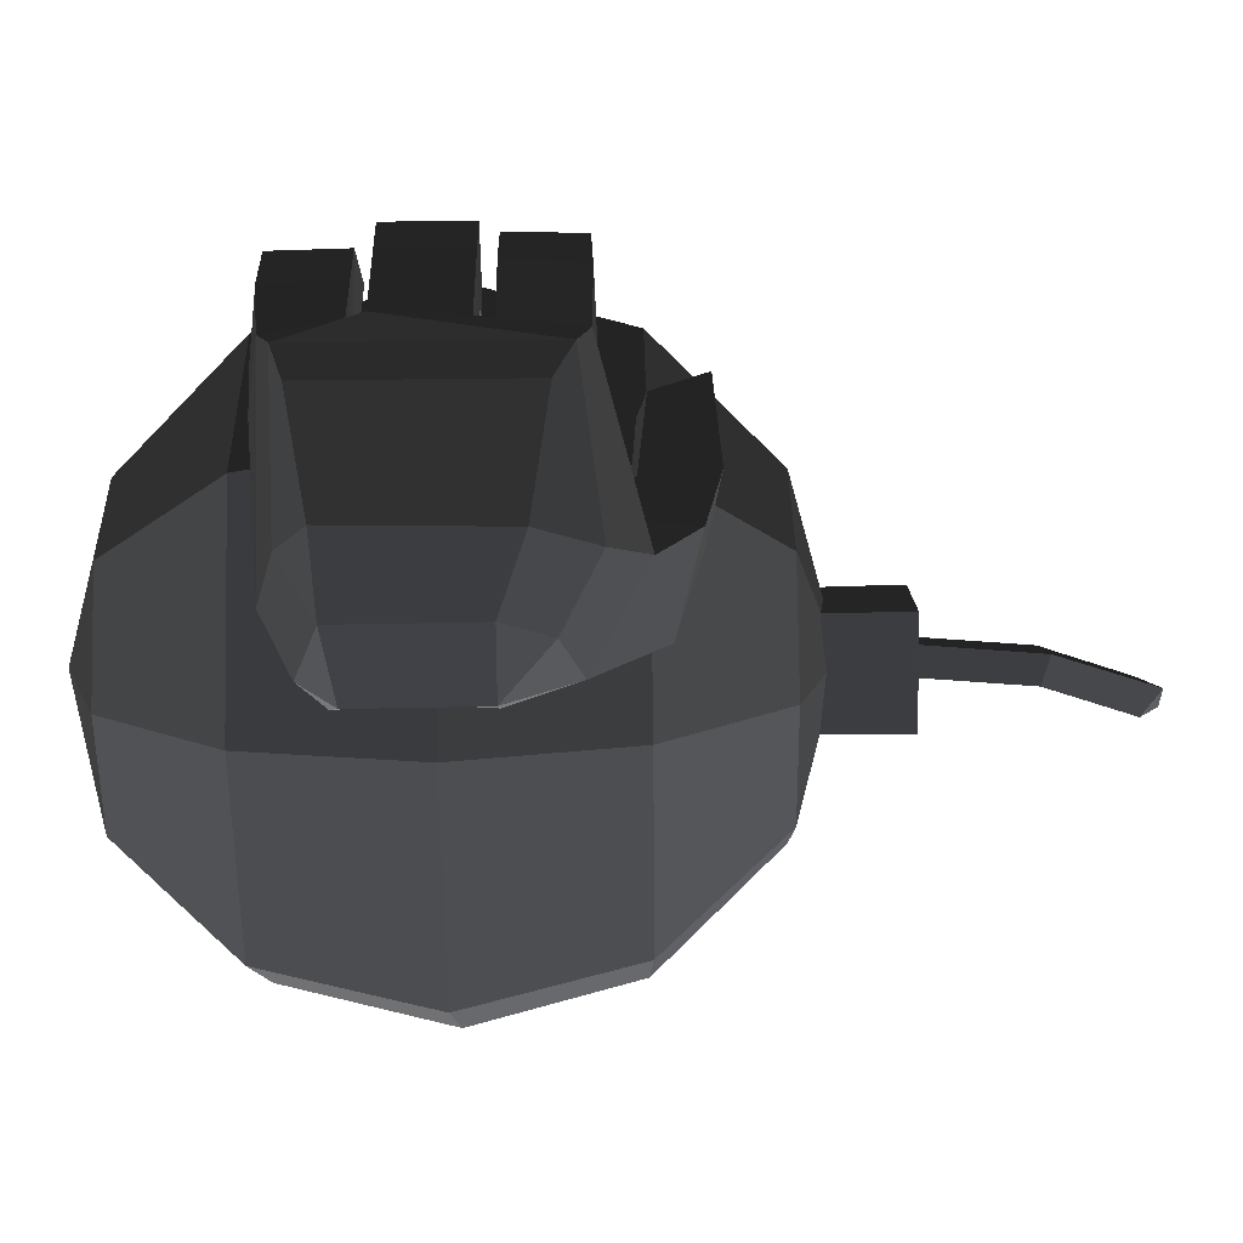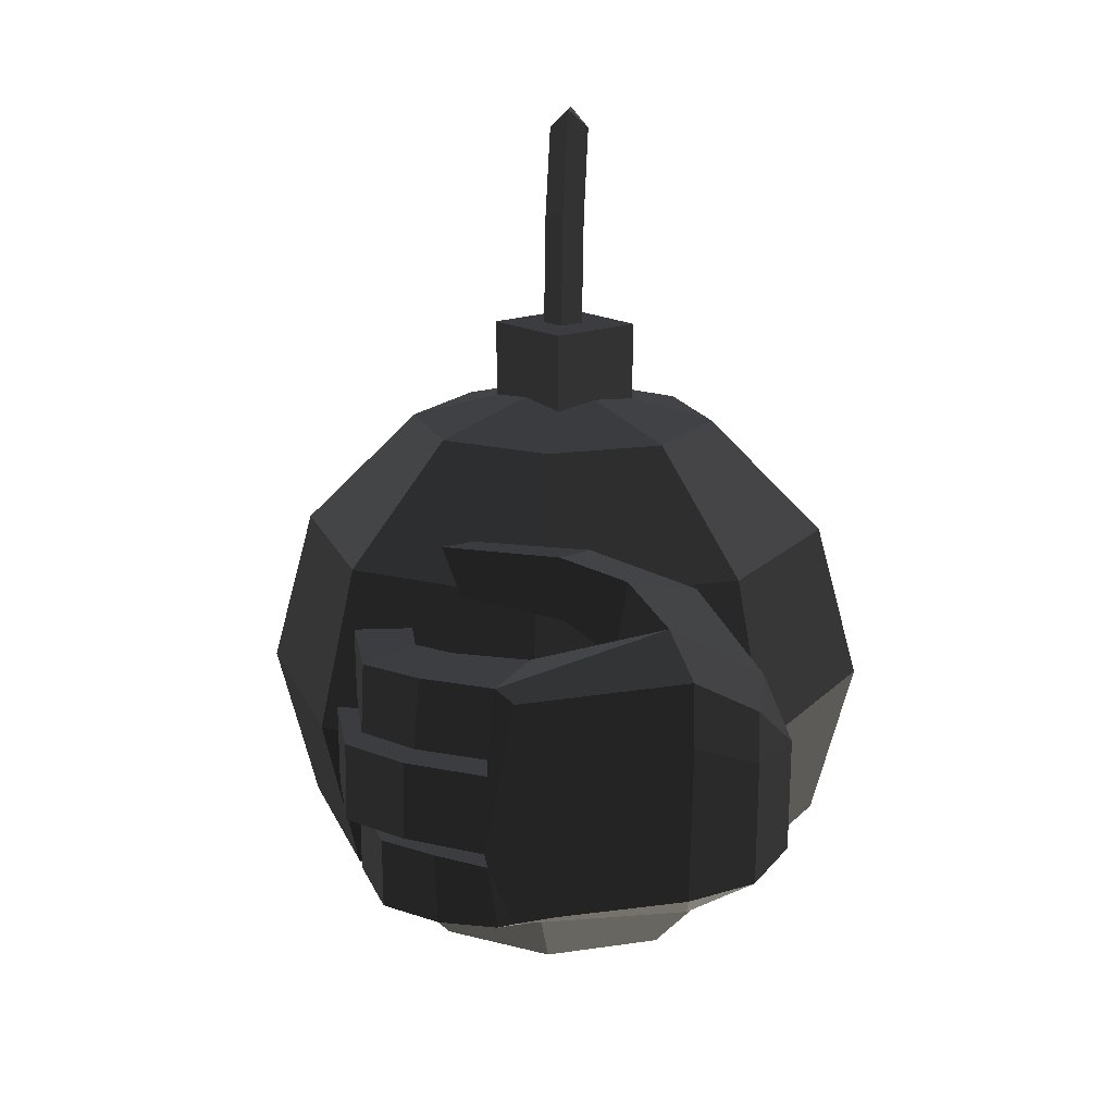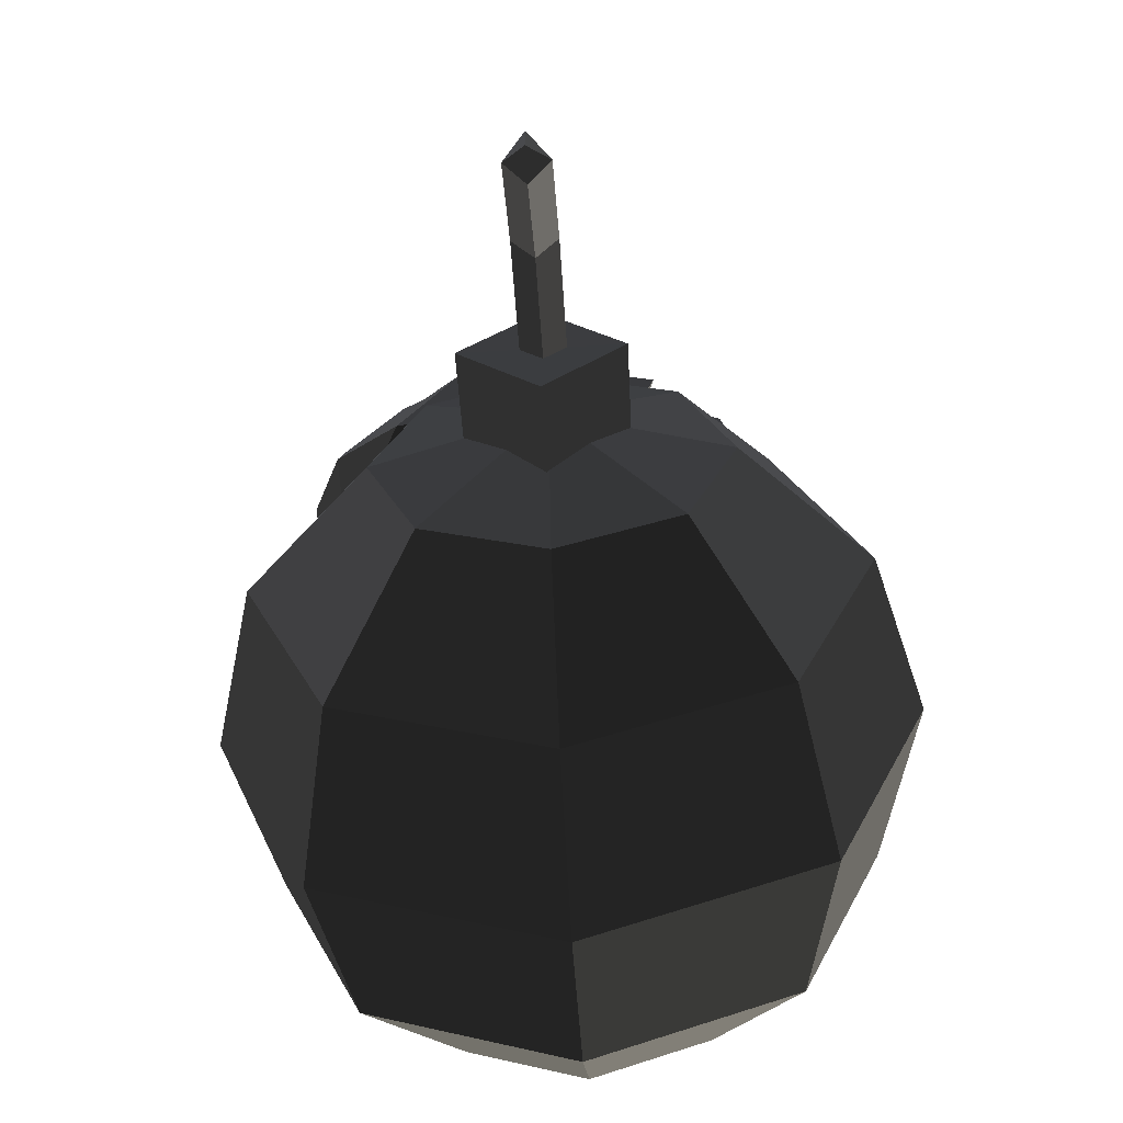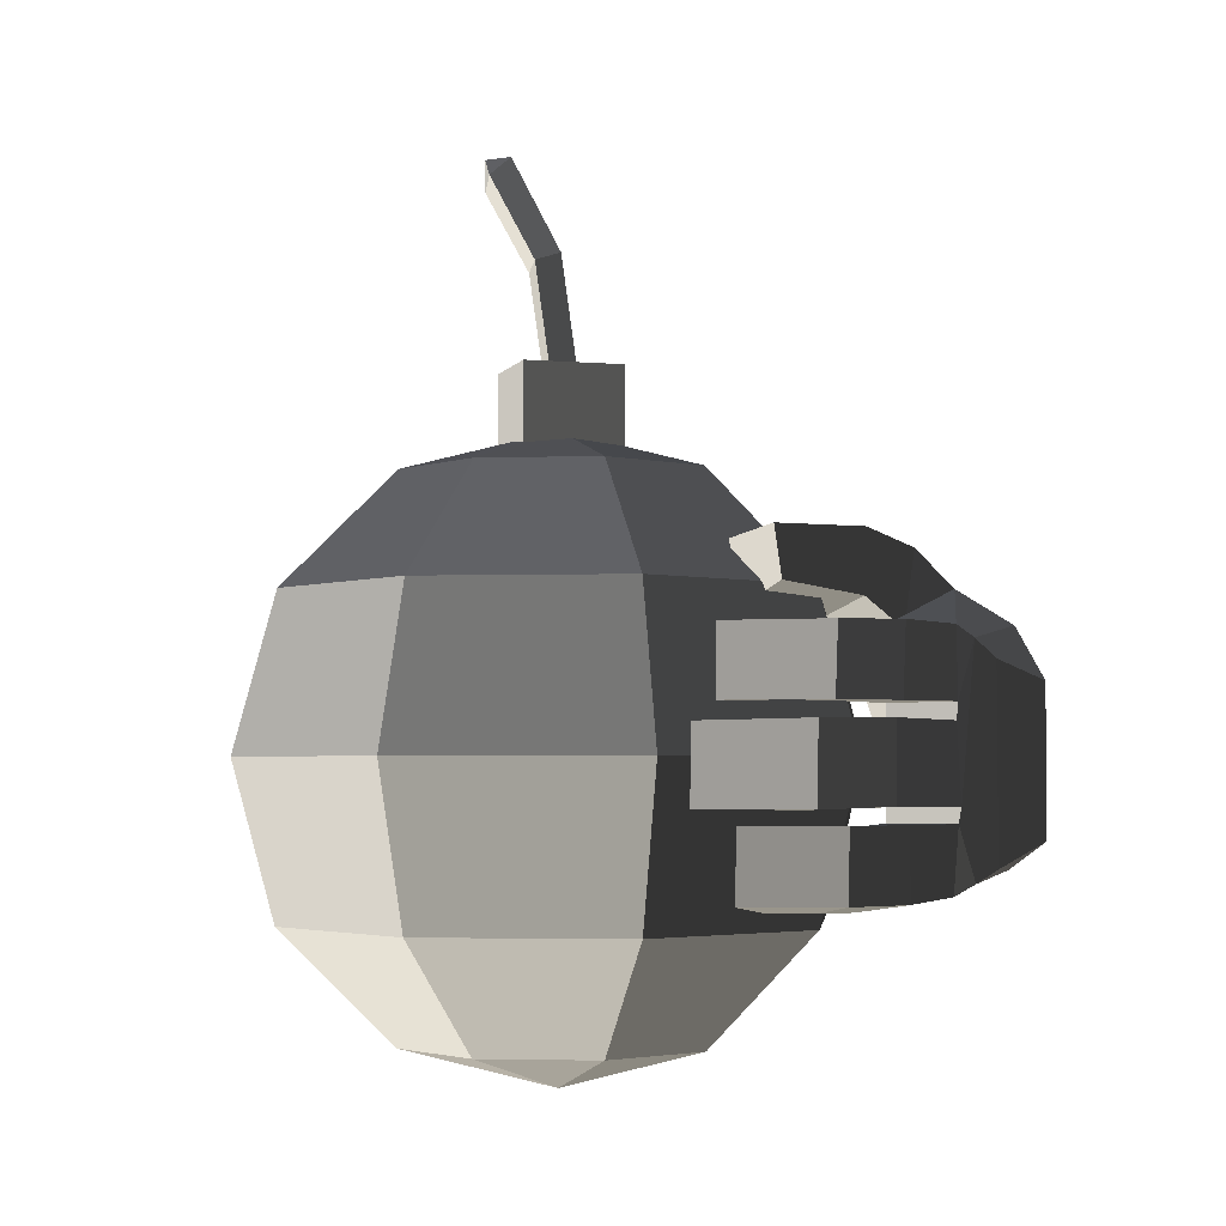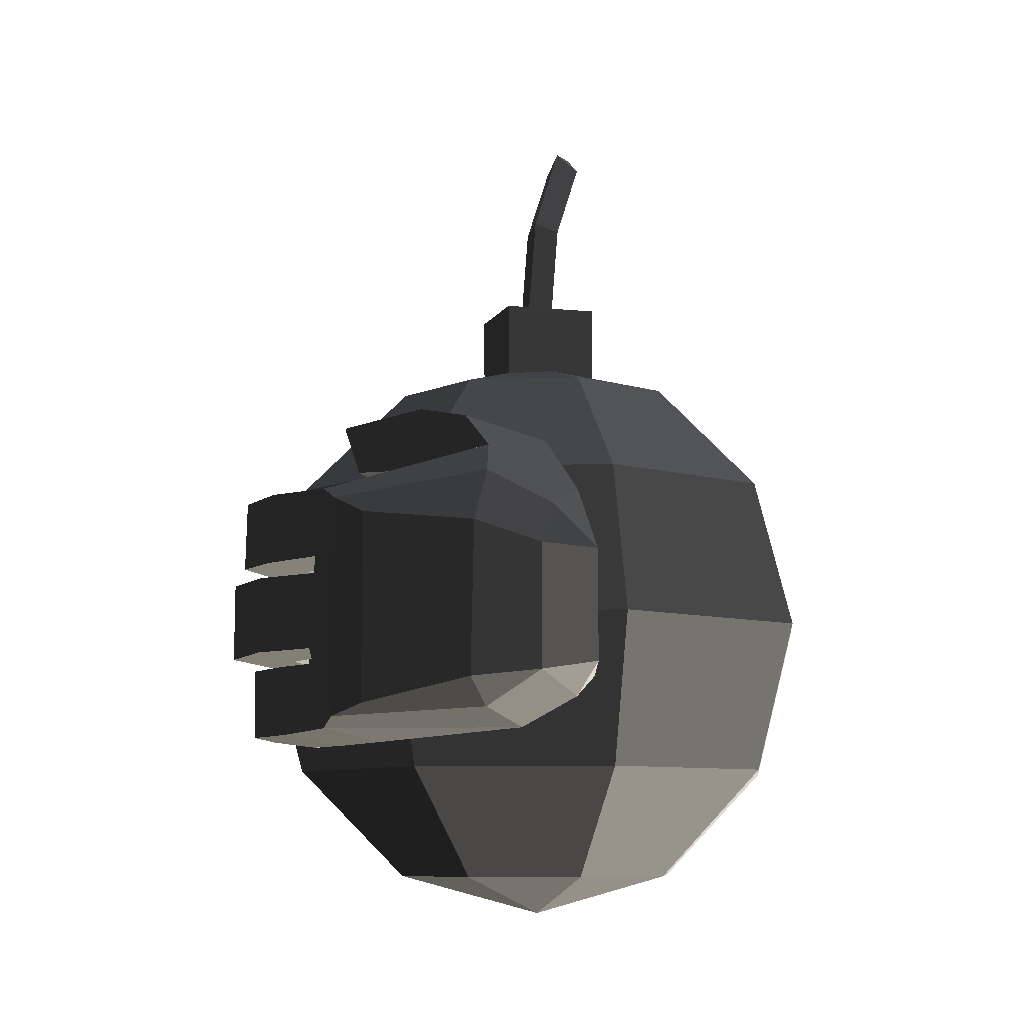
<metadata>
{"format":"obj","ext":"obj","renderer":"f3d","projection":"perspective","resolution":1024,"background":"white","views":[{"elev":57.5,"azim":89.1,"up":"+Z"},{"elev":16.6,"azim":5.5,"up":"+Y"},{"elev":-60.2,"azim":-176.5,"up":"+Z"},{"elev":-3.3,"azim":-61.6,"up":"+Y"},{"elev":-8.3,"azim":28.4,"up":"+Y"}]}
</metadata>
<code>
v -0.283 -0.1602 0.0005
v -0.097 -0.1129 -0.0647
v -0.0968 -0.1463 -0.0139
v -0.0968 -0.1463 -0.0139
v -0.3092 -0.1468 0.0837
v -0.3092 -0.1468 0.0837
v -0.35 -0.1635 -0.011
v -0.379 -0.1524 0.0642
v -0.29 -0.0715 -0.0003
v -0.352 -0.0746 -0.0074
v -0.097 -0.1129 -0.0647
v -0.097 -0.1129 -0.0647
v -0.098 -0.011 -0.0768
v -0.2896 -0.0535 0.0002
v -0.2897 0.0359 0
v -0.2897 0.0359 0
v -0.3727 0.0363 -0.0061
v -0.374 -0.054 -0.0059
v -0.3188 0.0366 0.0919
v -0.4153 0.0384 0.0648
v -0.3216 -0.0531 0.0978
v -0.4166 -0.0519 0.0644
v -0.2896 -0.0535 0.0002
v -0.374 -0.054 -0.0059
v -0.3185 -0.0709 0.0932
v -0.29 -0.0715 -0.0003
v -0.3824 -0.0708 0.0646
v -0.352 -0.0746 -0.0074
v -0.3092 -0.1468 0.0837
v -0.379 -0.1524 0.0642
v -0.2879 -0.1339 0.1001
v -0.2879 -0.1339 0.1001
v -0.3216 -0.0531 0.0978
v -0.287 0.1239 0.1002
v -0.3188 0.0366 0.0919
v -0.3176 0.0565 0.0932
v -0.3095 0.1374 0.0886
v -0.3095 0.1374 0.0886
v -0.1256 0.187 0.0157
v -0.095 0.1461 0.0747
v -0.281 0.1408 -0.0002
v -0.281 0.1408 -0.0002
v -0.1877 0.14 -0.0193
v -0.1877 0.14 -0.0193
v -0.2888 0.0561 -0.0003
v -0.2888 0.0561 -0.0003
v -0.2897 0.0359 0
v -0.098 -0.011 -0.0768
v -0.3176 0.0565 0.0932
v -0.3188 0.0366 0.0919
v -0.3742 0.0568 -0.0116
v -0.4025 0.056 0.0669
v -0.281 0.1408 -0.0002
v -0.372 0.1418 -0.0135
v -0.3095 0.1374 0.0886
v -0.3958 0.1391 0.0675
v -0.3176 0.0565 0.0932
v -0.4025 0.056 0.0669
v -0.469 0.0565 0.0212
v -0.4653 0.1375 0.0227
v -0.4171 0.1388 -0.0472
v -0.372 0.1418 -0.0135
v -0.4202 0.0575 -0.0456
v -0.3742 0.0568 -0.0116
v -0.469 0.0565 0.0212
v -0.4025 0.056 0.0669
v -0.4303 0.0574 -0.1053
v -0.4954 0.0561 -0.1
v -0.4171 0.1388 -0.0472
v -0.4295 0.1387 -0.1064
v -0.4653 0.1375 0.0227
v -0.4966 0.1372 -0.0988
v -0.469 0.0565 0.0212
v -0.4954 0.0561 -0.1
v -0.4303 0.0574 -0.1053
v -0.4295 0.1387 -0.1064
v -0.1877 0.14 -0.0193
v -0.1256 0.187 0.0157
v -0.1735 0.2309 -0.0126
v -0.1735 0.2309 -0.0126
v -0.2469 0.1746 -0.0415
v -0.2507 0.2496 -0.0371
v -0.1582 0.1055 -0.0933
v -0.2222 0.1469 -0.116
v -0.098 -0.011 -0.0768
v -0.098 -0.011 -0.0768
v -0.027 0.0564 -0.0643
v -0.1001 0.204 -0.0818
v -0.0214 0.1291 -0.0112
v -0.0214 0.1291 -0.0112
v 0.0118 0.0563 0.0038
v 0.0118 0.0563 0.0038
v -0.0244 0.1064 0.0487
v -0.0244 0.1064 0.0487
v -0.0229 0.0571 0.0767
v -0.0229 0.0571 0.0767
v -0.0922 0.0839 0.1095
v -0.095 0.1461 0.0747
v -0.1256 0.187 0.0157
v -0.0214 0.1291 -0.0112
v -0.1735 0.2309 -0.0126
v -0.1001 0.204 -0.0818
v -0.2507 0.2496 -0.0371
v -0.2243 0.2354 -0.1184
v -0.2222 0.1469 -0.116
v -0.1582 0.1055 -0.0933
v -0.3624 0.2326 -0.1494
v -0.3392 0.1614 -0.144
v -0.369 0.1859 -0.0837
v -0.2469 0.1746 -0.0415
v -0.3902 0.2446 -0.083
v -0.2507 0.2496 -0.0371
v -0.3624 0.2326 -0.1494
v -0.2243 0.2354 -0.1184
v -0.369 0.1859 -0.0837
v -0.3392 0.1614 -0.144
v -0.098 -0.011 -0.0768
v -0.027 0.0564 -0.0643
v -0.0321 -0.0092 -0.0641
v -0.0321 -0.0092 -0.0641
v 0.0118 0.0563 0.0038
v 0.0118 0.0563 0.0038
v 0.0102 -0.0736 0.0001
v 0.0102 -0.0736 0.0001
v -0.0232 -0.0862 -0.0572
v -0.0232 -0.0862 -0.0572
v -0.0249 -0.1123 -0.014
v -0.0249 -0.1123 -0.014
v -0.0248 -0.0861 0.0726
v -0.0248 -0.0861 0.0726
v -0.0229 0.0571 0.0767
v 0.0118 0.0563 0.0038
v -0.0961 -0.094 0.1102
v -0.0922 0.0839 0.1095
v -0.0996 -0.126 0.067
v -0.0996 -0.126 0.067
v -0.0249 -0.1123 -0.014
v -0.0968 -0.1463 -0.0139
v -0.3092 -0.1468 0.0837
v -0.2879 -0.1339 0.1001
v -0.2422 -0.12 0.1081
v -0.0961 -0.094 0.1102
v -0.2419 0.1034 0.1077
v -0.0922 0.0839 0.1095
v -0.287 0.1239 0.1002
v -0.095 0.1461 0.0747
v -0.2422 -0.12 0.1081
v -0.2879 -0.1339 0.1001
v -0.0232 -0.0862 -0.0572
v -0.0249 -0.1123 -0.014
v -0.097 -0.1129 -0.0647
v -0.0968 -0.1463 -0.0139
v -0.0321 -0.0092 -0.0641
v -0.098 -0.011 -0.0768
v -0.3964 -0.1629 -0.0336
v -0.3975 -0.0755 -0.0303
v -0.35 -0.1635 -0.011
v -0.352 -0.0746 -0.0074
v -0.4476 -0.1528 0.0247
v -0.379 -0.1524 0.0642
v -0.4479 -0.0717 0.0268
v -0.3824 -0.0708 0.0646
v -0.3975 -0.0755 -0.0303
v -0.352 -0.0746 -0.0074
v -0.4909 -0.0711 -0.0788
v -0.4242 -0.0755 -0.0798
v -0.4476 -0.1528 0.0247
v -0.4909 -0.1535 -0.0809
v -0.3964 -0.1629 -0.0336
v -0.423 -0.1621 -0.0822
v -0.3975 -0.0755 -0.0303
v -0.4242 -0.0755 -0.0798
v -0.4909 -0.0711 -0.0788
v -0.4909 -0.1535 -0.0809
v -0.429 -0.0559 -0.0333
v -0.4288 0.0378 -0.0327
v -0.374 -0.054 -0.0059
v -0.3727 0.0363 -0.0061
v -0.491 -0.0545 0.0107
v -0.4166 -0.0519 0.0644
v -0.4897 0.0375 0.0116
v -0.4153 0.0384 0.0648
v -0.4288 0.0378 -0.0327
v -0.3727 0.0363 -0.0061
v -0.5218 0.035 -0.1146
v -0.4574 0.0366 -0.1075
v -0.491 -0.0545 0.0107
v -0.5212 -0.0549 -0.1161
v -0.429 -0.0559 -0.0333
v -0.4576 -0.0555 -0.1081
v -0.4288 0.0378 -0.0327
v -0.4574 0.0366 -0.1075
v -0.5218 0.035 -0.1146
v -0.5212 -0.0549 -0.1161
v -0.4146 -0.3233 -0.2718
v -0.4692 -0.3233 -0.4036
v -0.2828 -0.3733 -0.4036
v -0.2828 -0.3733 -0.4036
v -0.4146 -0.3233 -0.5354
v -0.4146 -0.3233 -0.5354
v -0.2828 -0.3233 -0.59
v -0.2828 -0.3233 -0.59
v -0.151 -0.3233 -0.5354
v -0.151 -0.3233 -0.5354
v -0.0964 -0.3233 -0.4036
v -0.0964 -0.3233 -0.4036
v -0.151 -0.3233 -0.2718
v -0.151 -0.3233 -0.2718
v -0.2828 -0.3233 -0.2172
v -0.2828 -0.3233 -0.2172
v -0.4146 -0.3233 -0.2718
v -0.4146 -0.3233 -0.2718
v -0.5111 -0.1868 -0.1753
v -0.2828 -0.1868 -0.0807
v -0.0545 -0.1868 -0.1753
v -0.151 -0.3233 -0.2718
v 0.0401 -0.1868 -0.4036
v -0.0964 -0.3233 -0.4036
v -0.0545 -0.1868 -0.6319
v -0.151 -0.3233 -0.5354
v -0.2828 -0.1868 -0.7265
v -0.2828 -0.3233 -0.59
v -0.5111 -0.1868 -0.6319
v -0.4146 -0.3233 -0.5354
v -0.6057 -0.1868 -0.4036
v -0.4692 -0.3233 -0.4036
v -0.5111 -0.1868 -0.1753
v -0.4146 -0.3233 -0.2718
v -0.6557 -0.0004 -0.4036
v -0.5465 -0.0004 -0.1399
v -0.2828 -0.0004 -0.0307
v -0.2828 -0.1868 -0.0807
v -0.0191 -0.0004 -0.1399
v -0.0545 -0.1868 -0.1753
v 0.0901 -0.0004 -0.4036
v 0.0401 -0.1868 -0.4036
v -0.0191 -0.0004 -0.6673
v -0.0545 -0.1868 -0.6319
v -0.2828 -0.0004 -0.7765
v -0.2828 -0.1868 -0.7265
v -0.5465 -0.0004 -0.6673
v -0.5111 -0.1868 -0.6319
v -0.6557 -0.0004 -0.4036
v -0.6057 -0.1868 -0.4036
v -0.5111 0.186 -0.6319
v -0.6057 0.186 -0.4036
v -0.5111 0.186 -0.1753
v -0.5465 -0.0004 -0.1399
v -0.2828 0.186 -0.0807
v -0.2828 -0.0004 -0.0307
v -0.0545 0.186 -0.1753
v -0.0191 -0.0004 -0.1399
v 0.0401 0.186 -0.4036
v 0.0901 -0.0004 -0.4036
v -0.0545 0.186 -0.6319
v -0.0191 -0.0004 -0.6673
v -0.2828 0.186 -0.7265
v -0.2828 -0.0004 -0.7765
v -0.5111 0.186 -0.6319
v -0.5465 -0.0004 -0.6673
v -0.2828 0.3225 -0.59
v -0.4146 0.3225 -0.5354
v -0.2828 0.3725 -0.4036
v -0.2828 0.3725 -0.4036
v -0.4692 0.3225 -0.4036
v -0.4692 0.3225 -0.4036
v -0.6057 0.186 -0.4036
v -0.5111 0.186 -0.6319
v -0.4146 0.3225 -0.2718
v -0.5111 0.186 -0.1753
v -0.2828 0.3725 -0.4036
v -0.2828 0.3725 -0.4036
v -0.2828 0.3225 -0.2172
v -0.2828 0.3225 -0.2172
v -0.2828 0.186 -0.0807
v -0.5111 0.186 -0.1753
v -0.151 0.3225 -0.2718
v -0.0545 0.186 -0.1753
v -0.2828 0.3725 -0.4036
v -0.2828 0.3725 -0.4036
v -0.0964 0.3225 -0.4036
v -0.0964 0.3225 -0.4036
v 0.0401 0.186 -0.4036
v -0.0545 0.186 -0.1753
v -0.151 0.3225 -0.5354
v -0.0545 0.186 -0.6319
v -0.2828 0.3725 -0.4036
v -0.2828 0.3725 -0.4036
v -0.2828 0.3225 -0.59
v -0.2828 0.3225 -0.59
v -0.2828 0.186 -0.7265
v -0.0545 0.186 -0.6319
v -0.28 0.3485 -0.4865
v -0.3639 0.3486 -0.4026
v -0.2801 0.4434 -0.4869
v -0.3654 0.4431 -0.402
v -0.1961 0.3486 -0.4026
v -0.1947 0.4431 -0.402
v -0.28 0.3486 -0.3187
v -0.2801 0.4432 -0.3186
v -0.3639 0.3486 -0.4026
v -0.3654 0.4431 -0.402
v -0.3055 0.4434 -0.403
v -0.2821 0.4433 -0.3802
v -0.2801 0.4434 -0.4869
v -0.2821 0.4431 -0.4254
v -0.1947 0.4431 -0.402
v -0.2586 0.4434 -0.403
v -0.2801 0.4432 -0.3186
v -0.2821 0.4433 -0.3802
v -0.2821 0.5784 -0.4013
v -0.2584 0.5679 -0.4224
v -0.2821 0.5579 -0.4437
v -0.2821 0.4431 -0.4254
v -0.3057 0.5678 -0.4224
v -0.3055 0.4434 -0.403
v -0.2821 0.5784 -0.4013
v -0.2821 0.4433 -0.3802
v -0.3057 0.6726 -0.4834
v -0.2821 0.6965 -0.4681
v -0.2821 0.6963 -0.5033
v -0.2821 0.6963 -0.5033
v -0.2584 0.6726 -0.4834
v -0.2584 0.6726 -0.4834
v -0.2584 0.5679 -0.4224
v -0.2821 0.5784 -0.4013
v -0.2821 0.6572 -0.5028
v -0.2821 0.5579 -0.4437
v -0.2821 0.6963 -0.5033
v -0.2821 0.6963 -0.5033
v -0.3057 0.6726 -0.4834
v -0.3057 0.6726 -0.4834
v -0.3057 0.5678 -0.4224
v -0.2821 0.5579 -0.4437
g Group_001
f 1 2 3
f 1 3 5
f 1 5 8 7
f 1 7 10 9
f 1 9 11
f 11 9 14 13
f 13 14 15
f 15 14 18 17
f 15 17 20 19
f 19 20 22 21
f 21 22 24 23
f 21 23 26 25
f 25 26 28 27
f 25 27 30 29
f 25 29 31
f 25 31 34 33
f 33 34 36 35
f 36 34 37
f 37 34 40 39
f 37 39 41
f 41 39 43
f 41 43 45
f 45 43 48 47
f 45 47 50 49
f 45 49 52 51
f 45 51 54 53
f 53 54 56 55
f 55 56 58 57
f 58 56 60 59
f 60 56 62 61
f 61 62 64 63
f 63 64 66 65
f 63 65 68 67
f 63 67 70 69
f 69 70 72 71
f 71 72 74 73
f 74 72 76 75
g Group_002
f 77 78 79
f 77 79 82 81
f 77 81 84 83
f 77 83 85
f 85 83 88 87
f 87 88 89
f 87 89 91
f 91 89 93
f 91 93 95
f 95 93 98 97
f 98 93 100 99
f 99 100 102 101
f 101 102 104 103
f 104 102 106 105
f 104 105 108 107
f 108 105 110 109
f 109 110 112 111
f 111 112 114 113
f 111 113 116 115
g Group_003
f 117 118 119
f 119 118 121
f 119 121 123
f 119 123 125
f 125 123 127
f 127 123 129
f 129 123 132 131
f 129 131 134 133
f 129 133 135
f 129 135 138 137
f 138 135 140 139
f 140 135 142 141
f 141 142 144 143
f 143 144 146 145
f 143 145 148 147
g Group_004
f 149 150 152 151
f 149 151 154 153
g Group_005
f 155 156 158 157
f 155 157 160 159
f 159 160 162 161
f 161 162 164 163
f 161 163 166 165
f 161 165 168 167
f 167 168 170 169
f 169 170 172 171
f 172 170 174 173
g Group_006
f 175 176 178 177
f 175 177 180 179
f 179 180 182 181
f 181 182 184 183
f 181 183 186 185
f 181 185 188 187
f 187 188 190 189
f 189 190 192 191
f 192 190 194 193
g Group_007
f 195 196 197
f 197 196 199
f 197 199 201
f 197 201 203
f 197 203 205
f 197 205 207
f 197 207 209
f 197 209 211
f 211 209 214 213
f 214 209 216 215
f 215 216 218 217
f 217 218 220 219
f 219 220 222 221
f 221 222 224 223
f 223 224 226 225
f 225 226 228 227
f 225 227 230 229
f 230 227 232 231
f 231 232 234 233
f 233 234 236 235
f 235 236 238 237
f 237 238 240 239
f 239 240 242 241
f 241 242 244 243
f 241 243 246 245
f 246 243 248 247
f 247 248 250 249
f 249 250 252 251
f 251 252 254 253
f 253 254 256 255
f 255 256 258 257
f 257 258 260 259
f 257 259 262 261
f 261 262 263
f 263 262 265
f 265 262 268 267
f 265 267 270 269
f 265 269 271
f 271 269 273
f 273 269 276 275
f 273 275 278 277
f 273 277 279
f 279 277 281
f 281 277 284 283
f 281 283 286 285
f 281 285 287
f 287 285 289
f 289 285 292 291
g Group_008
f 293 294 296 295
f 293 295 298 297
f 297 298 300 299
f 299 300 302 301
f 302 300 304 303
f 302 303 306 305
f 305 306 308 307
f 307 308 310 309
f 310 308 312 311
f 312 308 314 313
f 313 314 316 315
f 315 316 318 317
f 315 317 320 319
f 319 320 321
f 321 320 323
f 323 320 326 325
f 323 325 328 327
f 323 327 329
f 329 327 331
f 331 327 334 333

</code>
